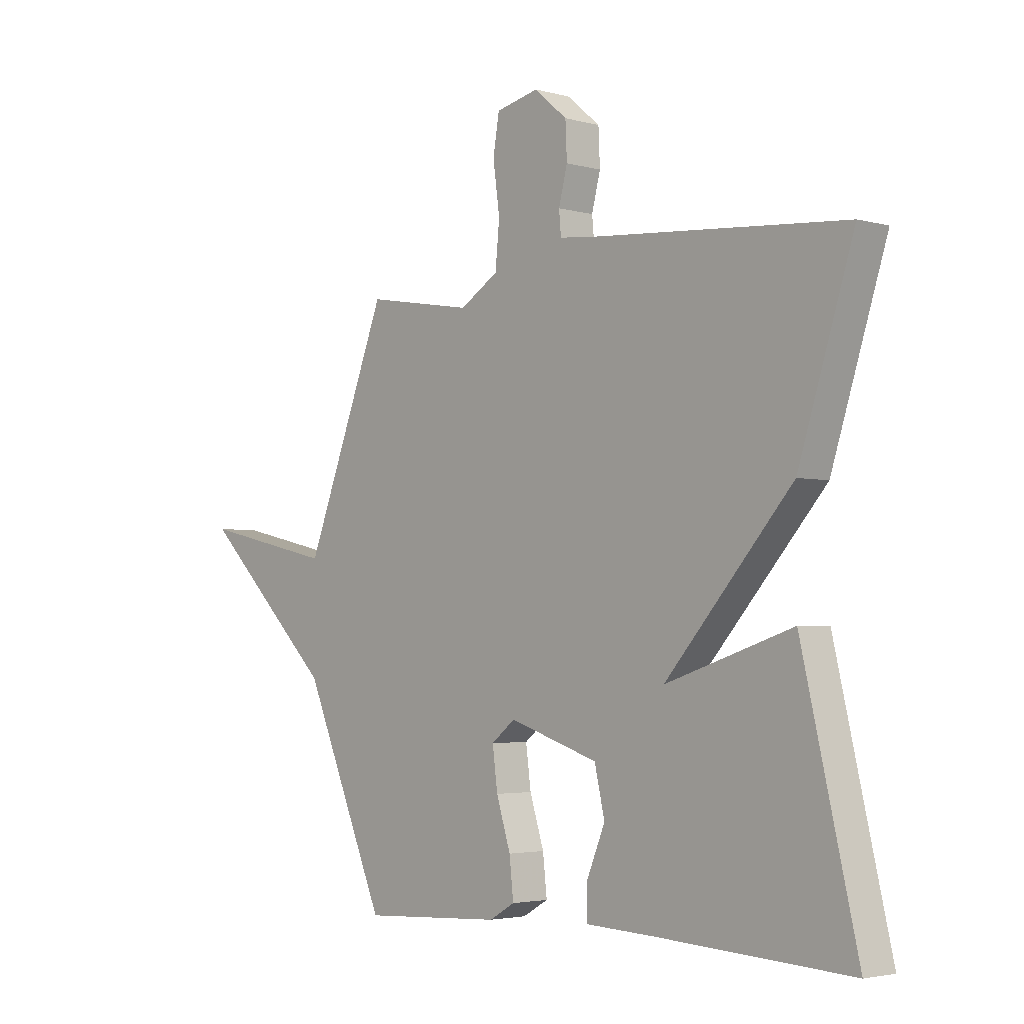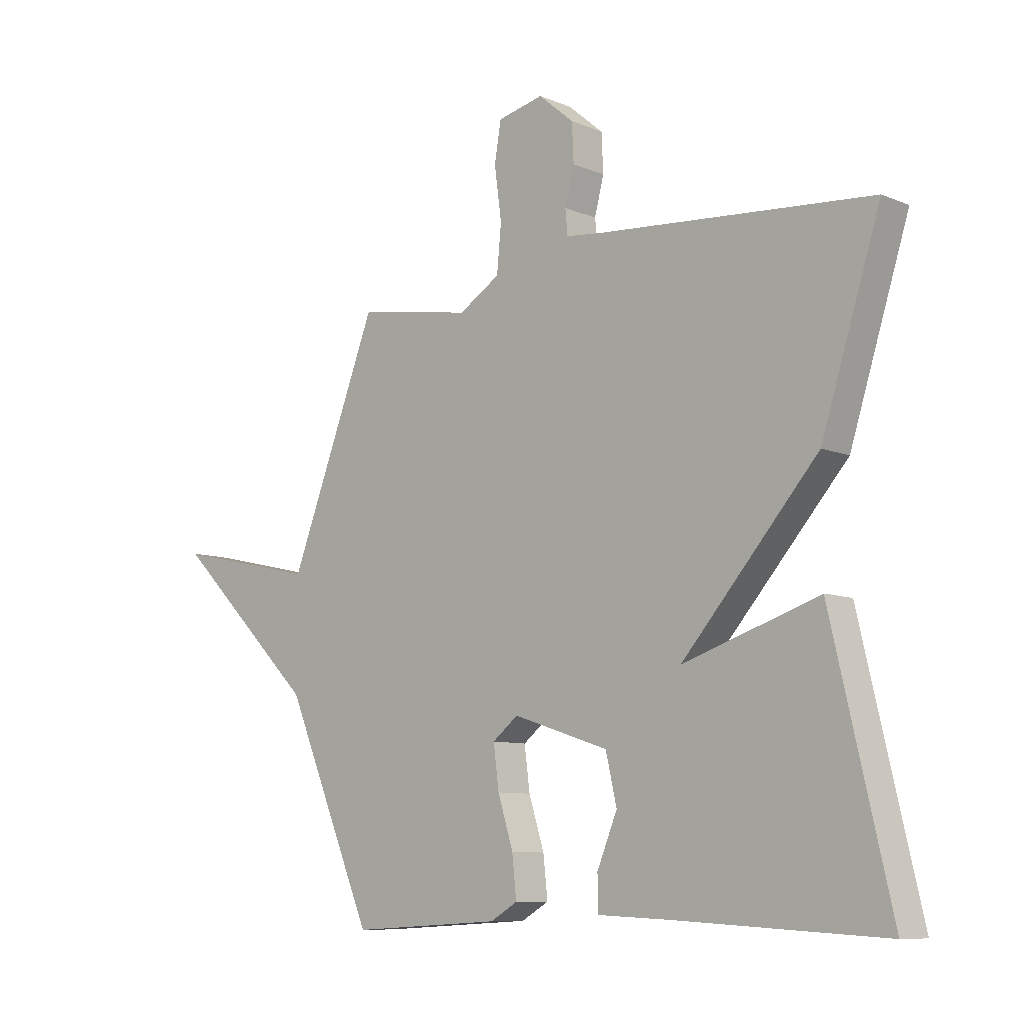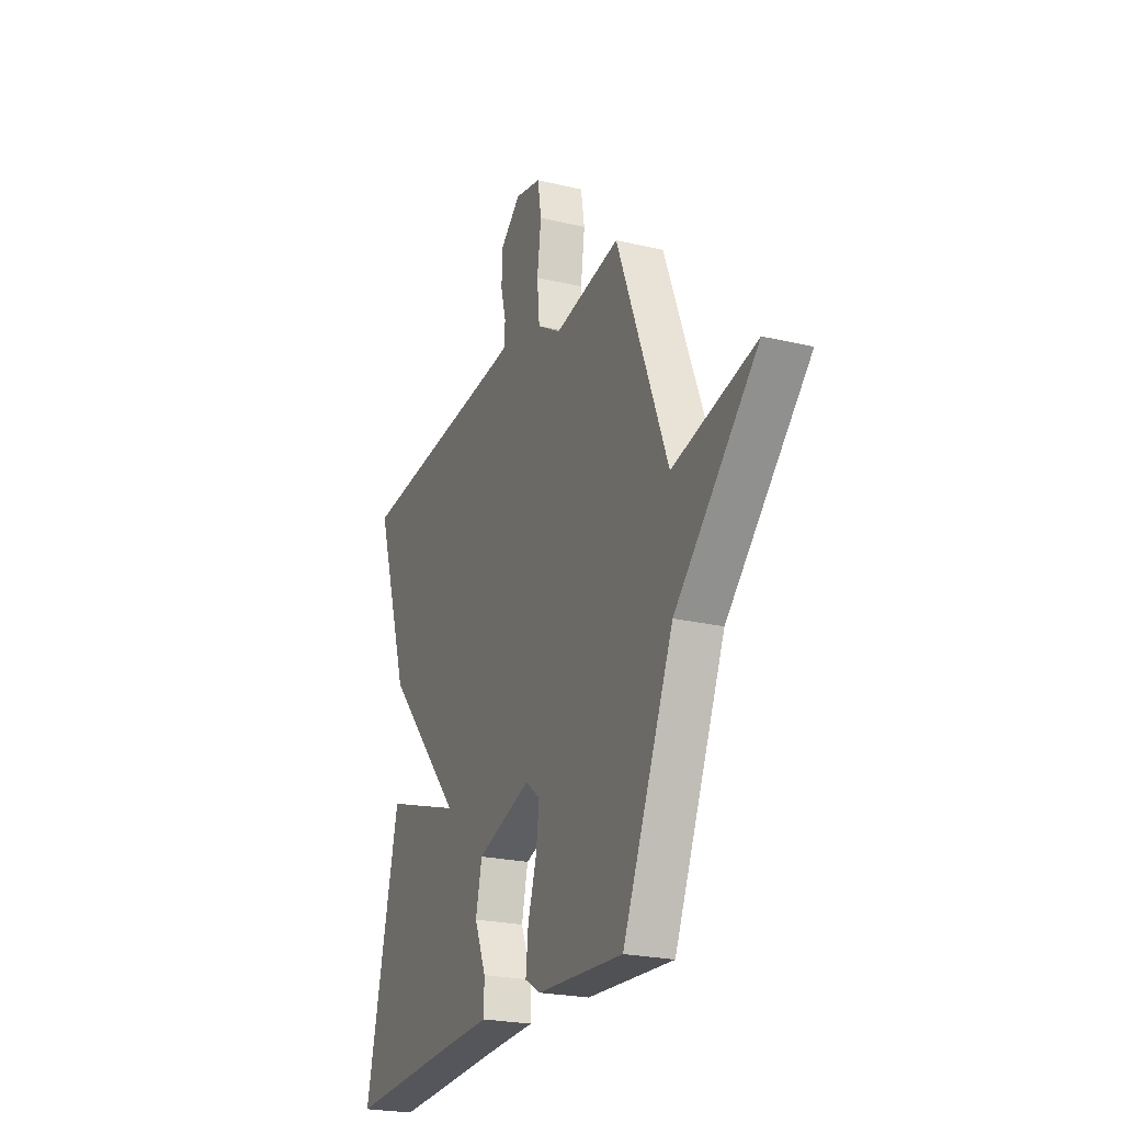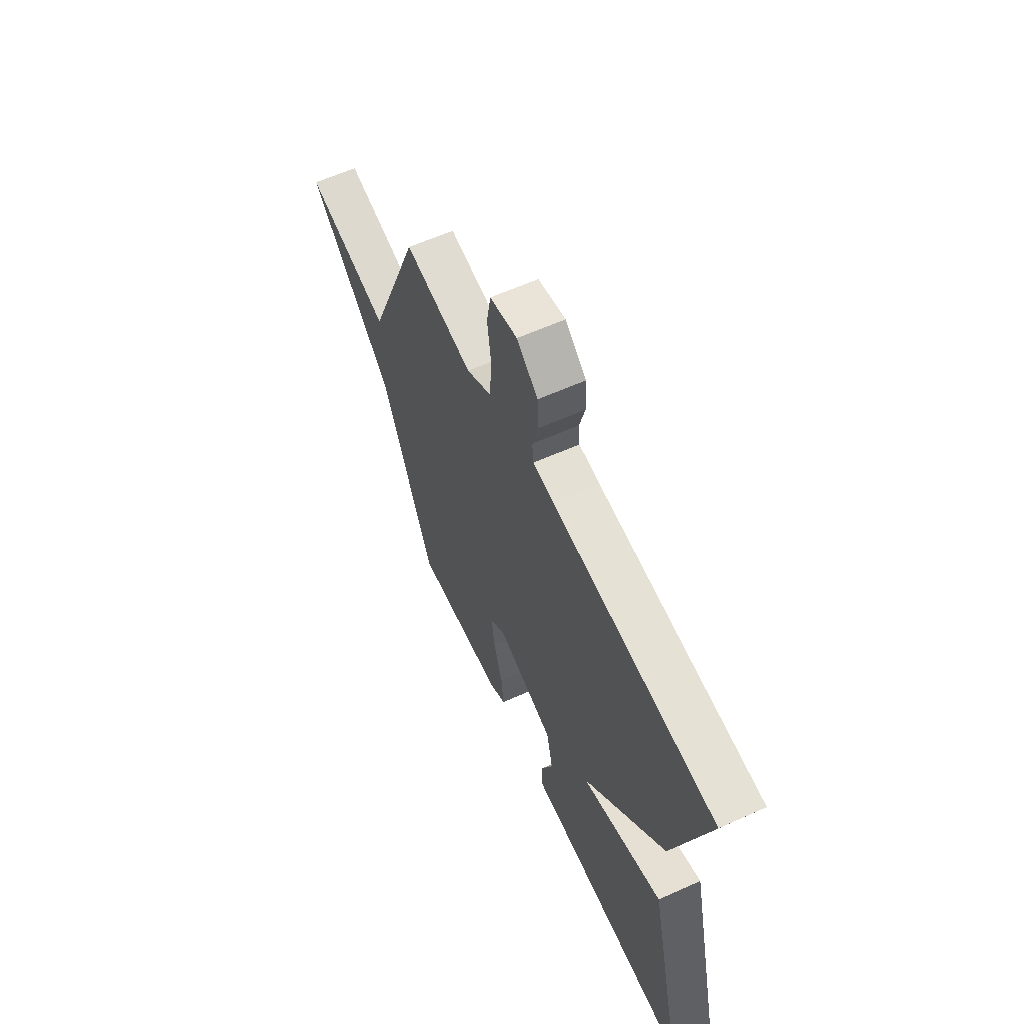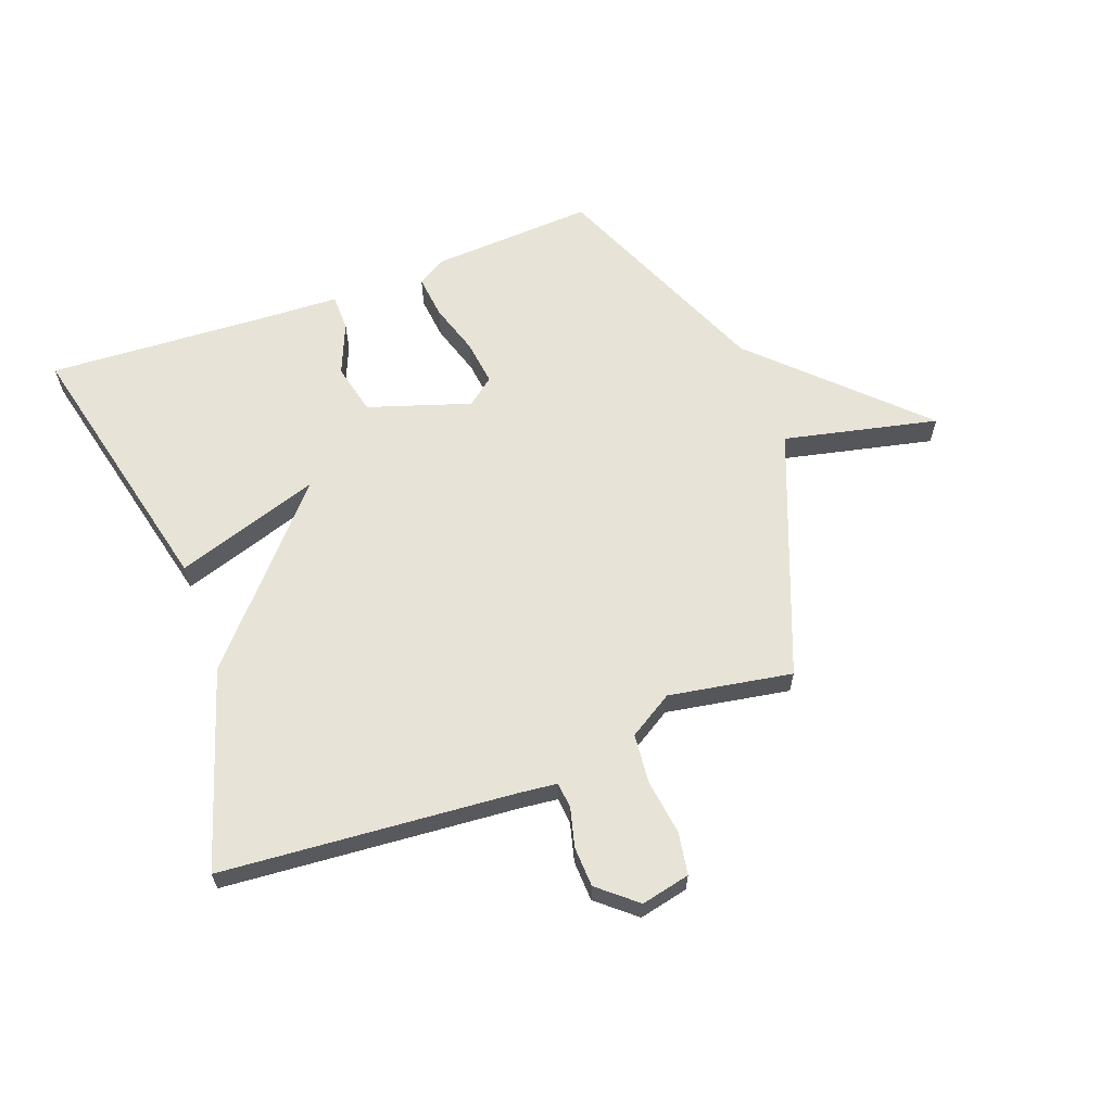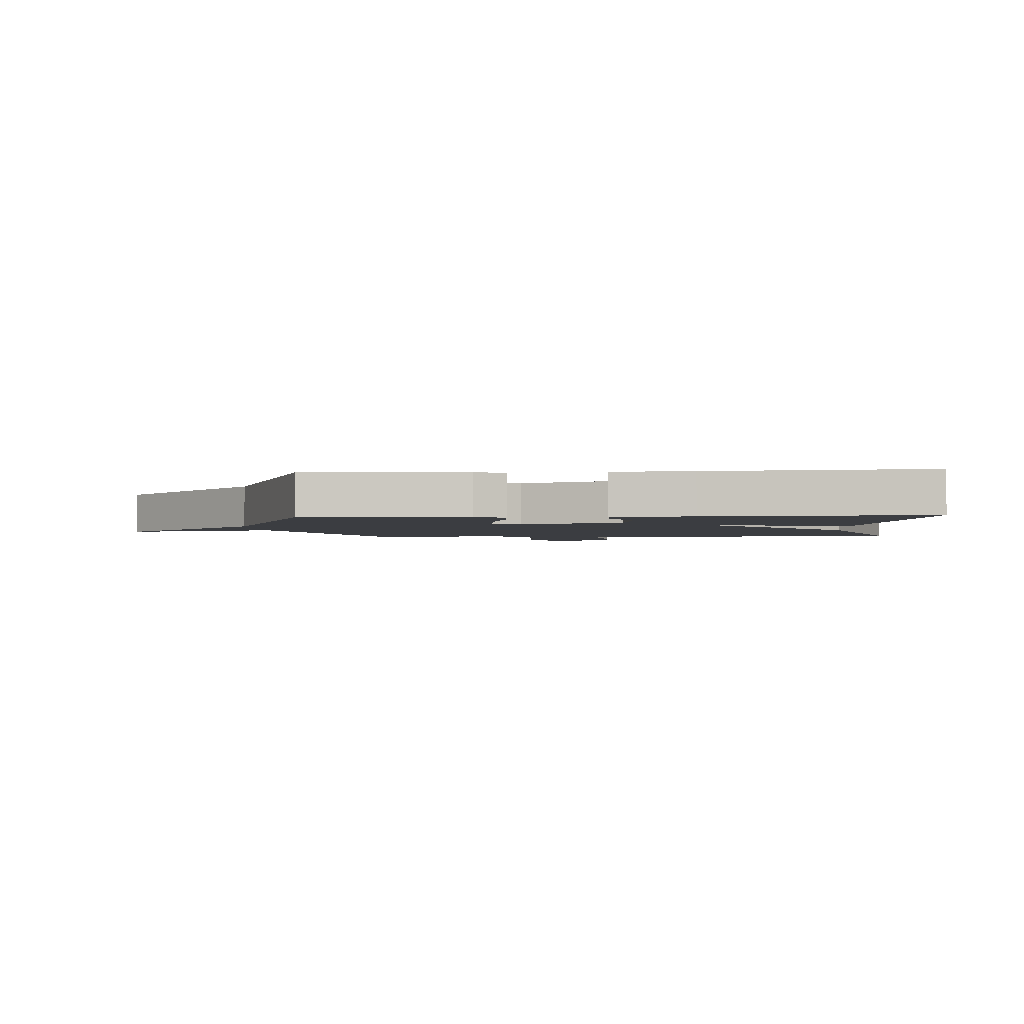
<metadata>
{"format":"obj","ext":"obj","renderer":"f3d","projection":"perspective","resolution":1024,"background":"white","views":[{"elev":-3.2,"azim":-132.7,"up":"+Z"},{"elev":-8.9,"azim":-137.6,"up":"+Z"},{"elev":-23.3,"azim":68.0,"up":"+Z"},{"elev":61.0,"azim":-114.6,"up":"+Z"},{"elev":62.6,"azim":-20.3,"up":"+Y"},{"elev":-2.5,"azim":-175.3,"up":"+Y"}]}
</metadata>
<code>
v 0.5 0.07 -0.5
v 0.223 0.07 -0.484
v 0.173 0.07 -0.455
v 0.181 0.07 -0.381
v 0.209 0.07 -0.292
v 0.219 0.07 -0.215
v 0.172 0.07 -0.178
v -0.003 0.07 -0.235
v -0.023 0.07 -0.322
v 0.014 0.07 -0.411
v 0.013 0.07 -0.473
v -0.123 0.07 -0.479
v -0.5 0.07 -0.5
v -0.392 0.07 -0.039
v -0.143 0.07 -0.121
v -0.392 0.07 0.161
v -0.5 0.07 0.5
v 0.003 0.07 0.54
v 0.067 0.07 0.547
v 0.071 0.07 0.592
v 0.054 0.07 0.658
v 0.057 0.07 0.727
v 0.122 0.07 0.782
v 0.206 0.07 0.763
v 0.218 0.07 0.691
v 0.205 0.07 0.596
v 0.213 0.07 0.511
v 0.289 0.07 0.464
v 0.5 0.07 0.5
v 0.663 0.07 0.08
v 0.927 0.07 0.139
v 0.663 0.07 -0.12
v 0.5 0 -0.5
v 0.223 0 -0.484
v 0.173 0 -0.455
v 0.181 0 -0.381
v 0.209 0 -0.292
v 0.219 0 -0.215
v 0.172 0 -0.178
v -0.003 0 -0.235
v -0.023 0 -0.322
v 0.014 0 -0.411
v 0.013 0 -0.473
v -0.123 0 -0.479
v -0.5 0 -0.5
v -0.392 0 -0.039
v -0.143 0 -0.121
v -0.392 0 0.161
v -0.5 0 0.5
v 0.003 0 0.54
v 0.067 0 0.547
v 0.071 0 0.592
v 0.054 0 0.658
v 0.057 0 0.727
v 0.122 0 0.782
v 0.206 0 0.763
v 0.218 0 0.691
v 0.205 0 0.596
v 0.213 0 0.511
v 0.289 0 0.464
v 0.5 0 0.5
v 0.663 0 0.08
v 0.927 0 0.139
v 0.663 0 -0.12
f 30 31 32
f 32 1 2
f 30 32 2
f 29 30 2
f 28 29 2
f 27 28 2
f 24 25 26
f 23 24 26
f 22 23 26
f 21 22 26
f 20 21 26
f 19 20 26 27
f 18 19 27
f 17 18 27
f 16 17 27
f 15 16 27
f 12 13 14 15
f 11 12 15
f 10 11 15
f 9 10 15
f 8 9 15
f 7 8 15 27
f 6 7 27
f 2 3 4 5
f 2 5 6
f 2 6 27
f 64 63 62
f 34 33 64
f 34 64 62
f 34 62 61
f 34 61 60
f 34 60 59
f 58 57 56
f 58 56 55
f 58 55 54
f 58 54 53
f 58 53 52
f 59 58 52 51
f 59 51 50
f 59 50 49
f 59 49 48
f 59 48 47
f 47 46 45 44
f 47 44 43
f 47 43 42
f 47 42 41
f 47 41 40
f 59 47 40 39
f 59 39 38
f 37 36 35 34
f 38 37 34
f 59 38 34
f 1 33 34 2
f 2 34 35 3
f 3 35 36 4
f 4 36 37 5
f 5 37 38 6
f 6 38 39 7
f 7 39 40 8
f 8 40 41 9
f 9 41 42 10
f 10 42 43 11
f 11 43 44 12
f 12 44 45 13
f 13 45 46 14
f 14 46 47 15
f 15 47 48 16
f 16 48 49 17
f 17 49 50 18
f 18 50 51 19
f 19 51 52 20
f 20 52 53 21
f 21 53 54 22
f 22 54 55 23
f 23 55 56 24
f 24 56 57 25
f 25 57 58 26
f 26 58 59 27
f 27 59 60 28
f 28 60 61 29
f 29 61 62 30
f 30 62 63 31
f 31 63 64 32
f 32 64 33 1

</code>
